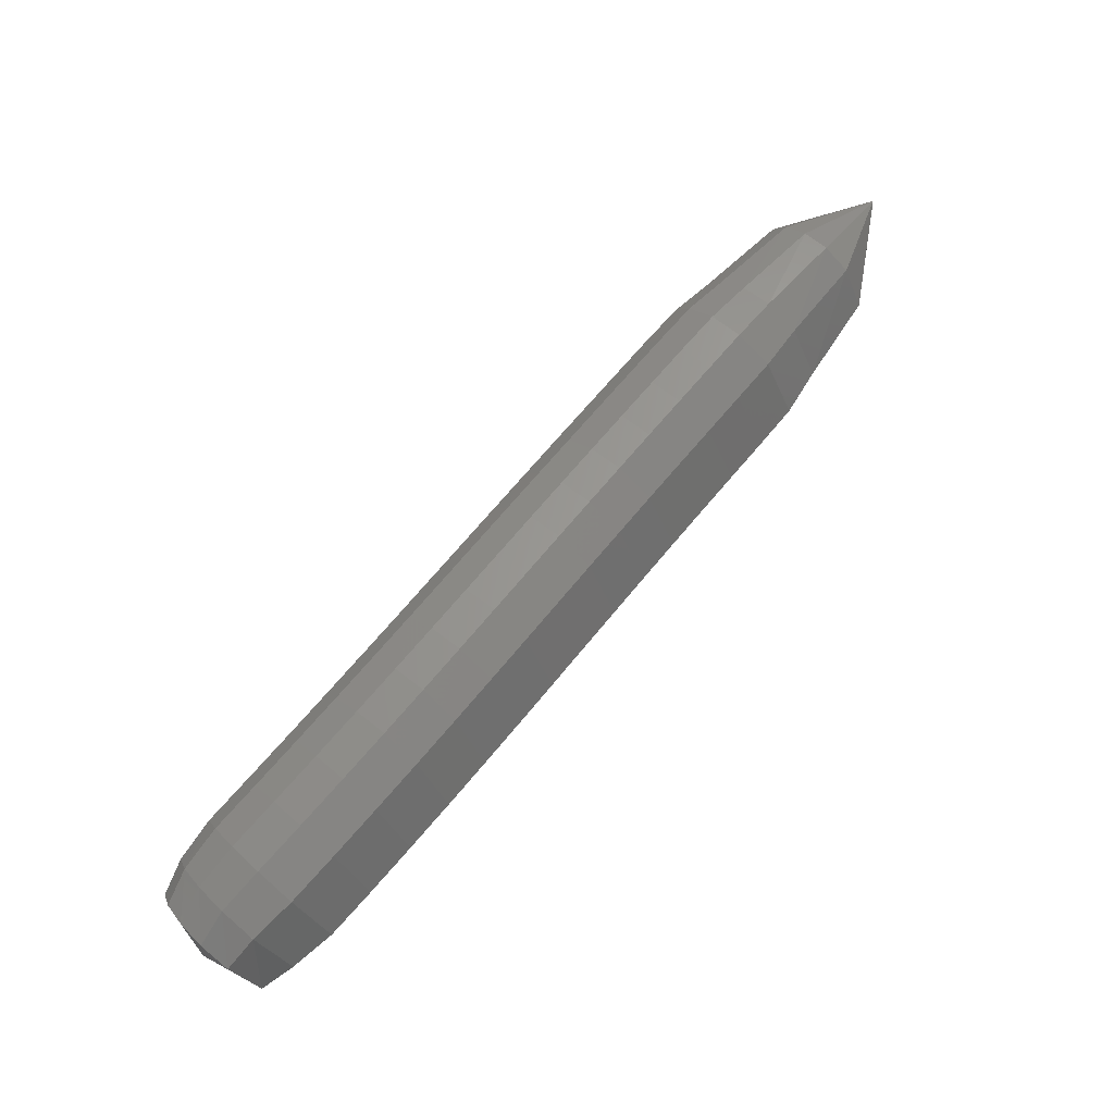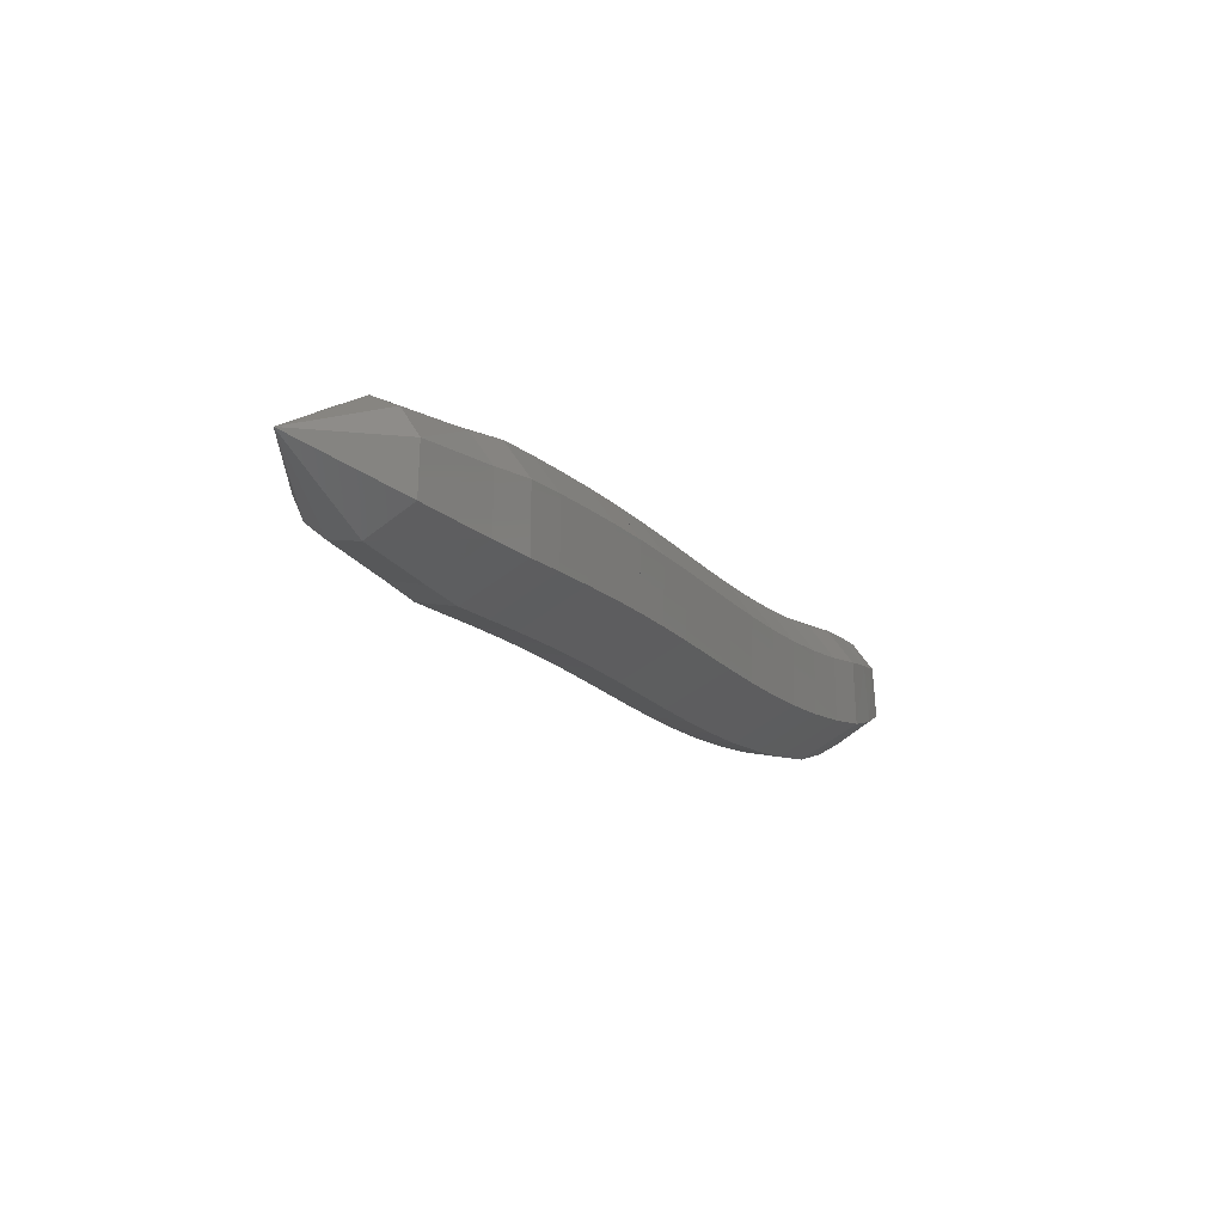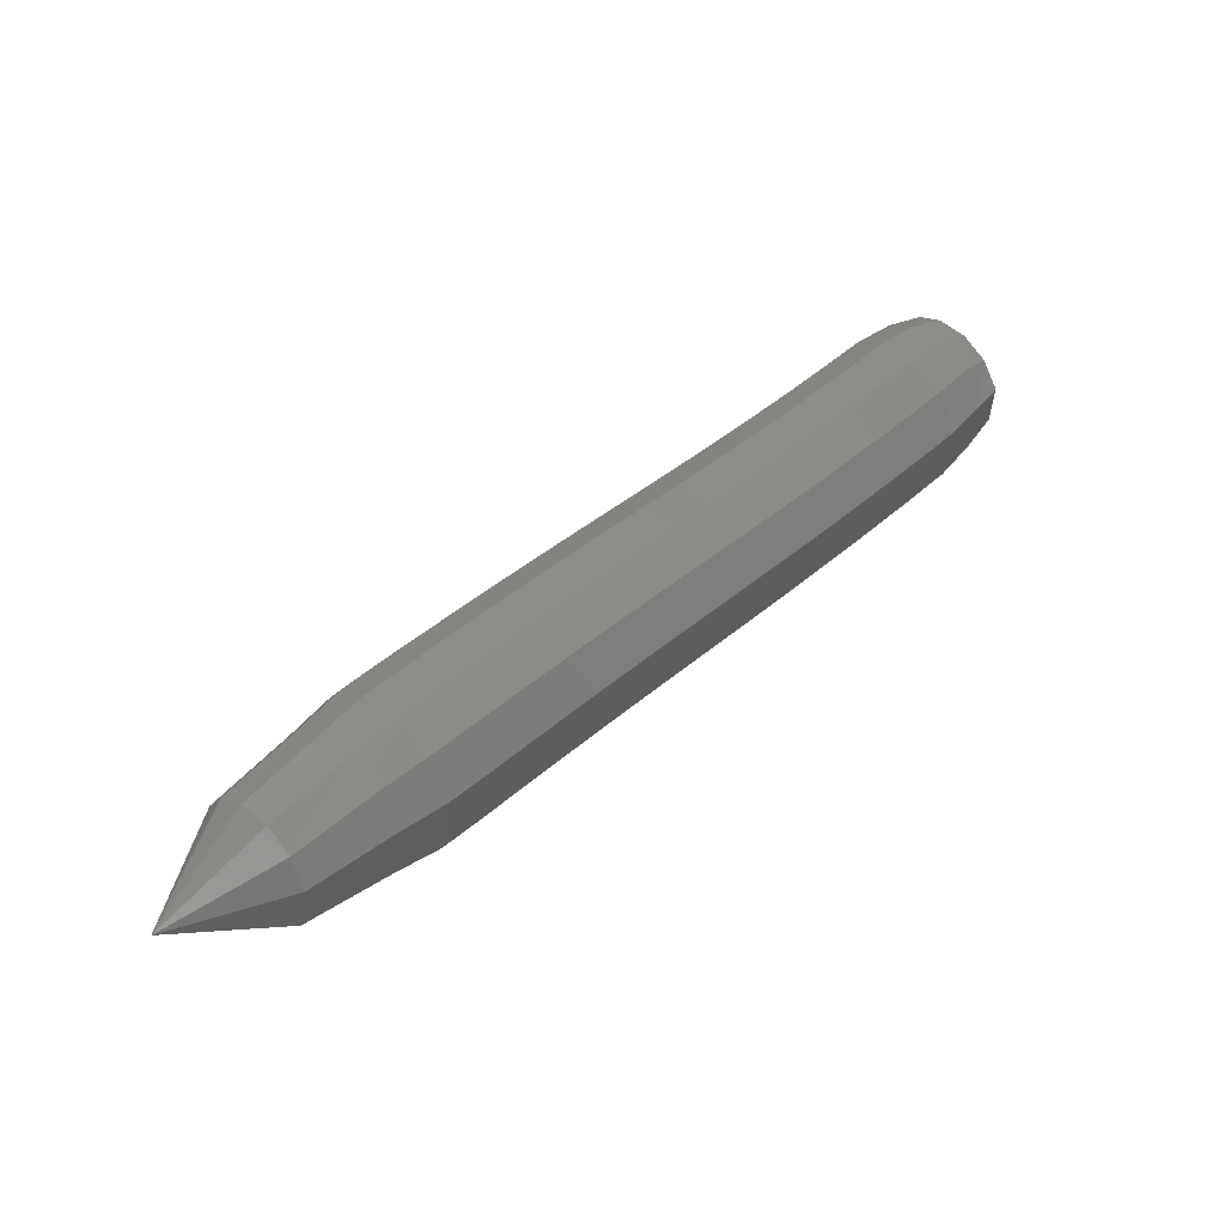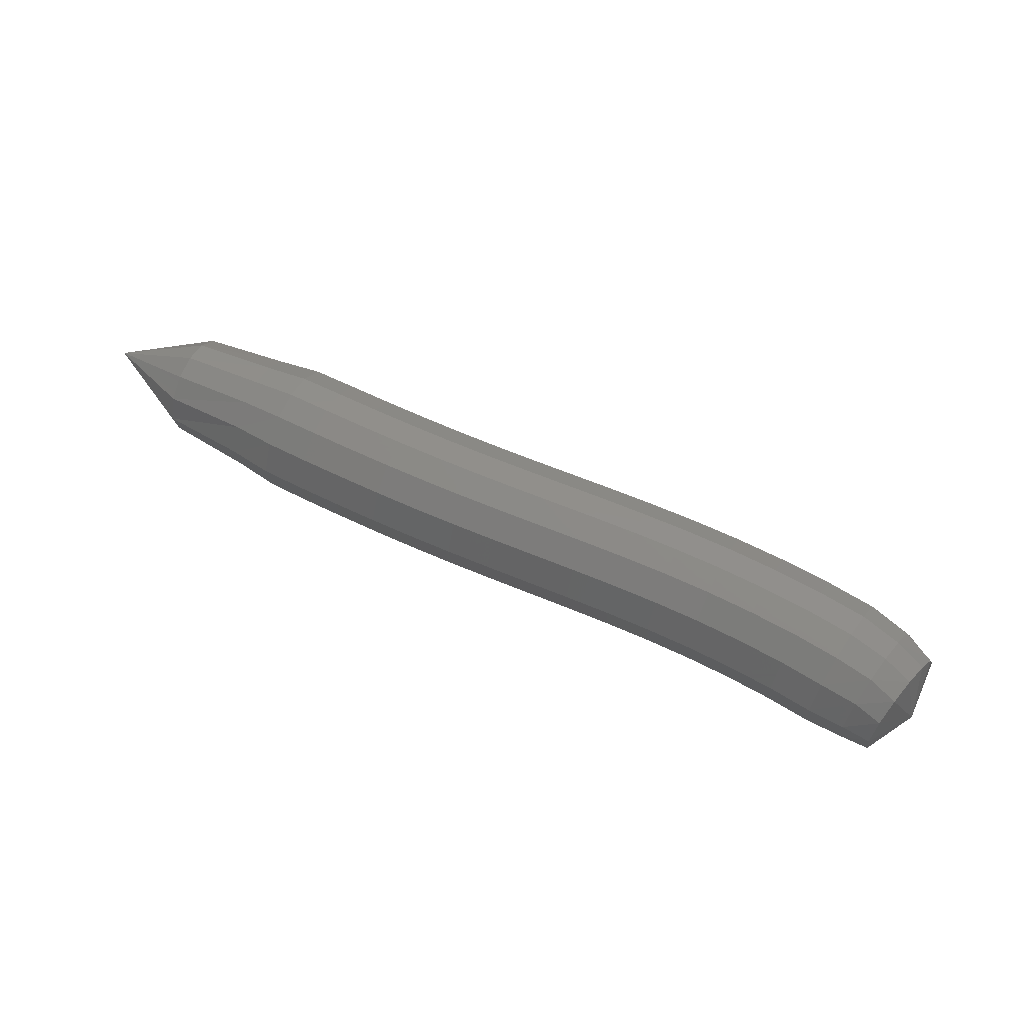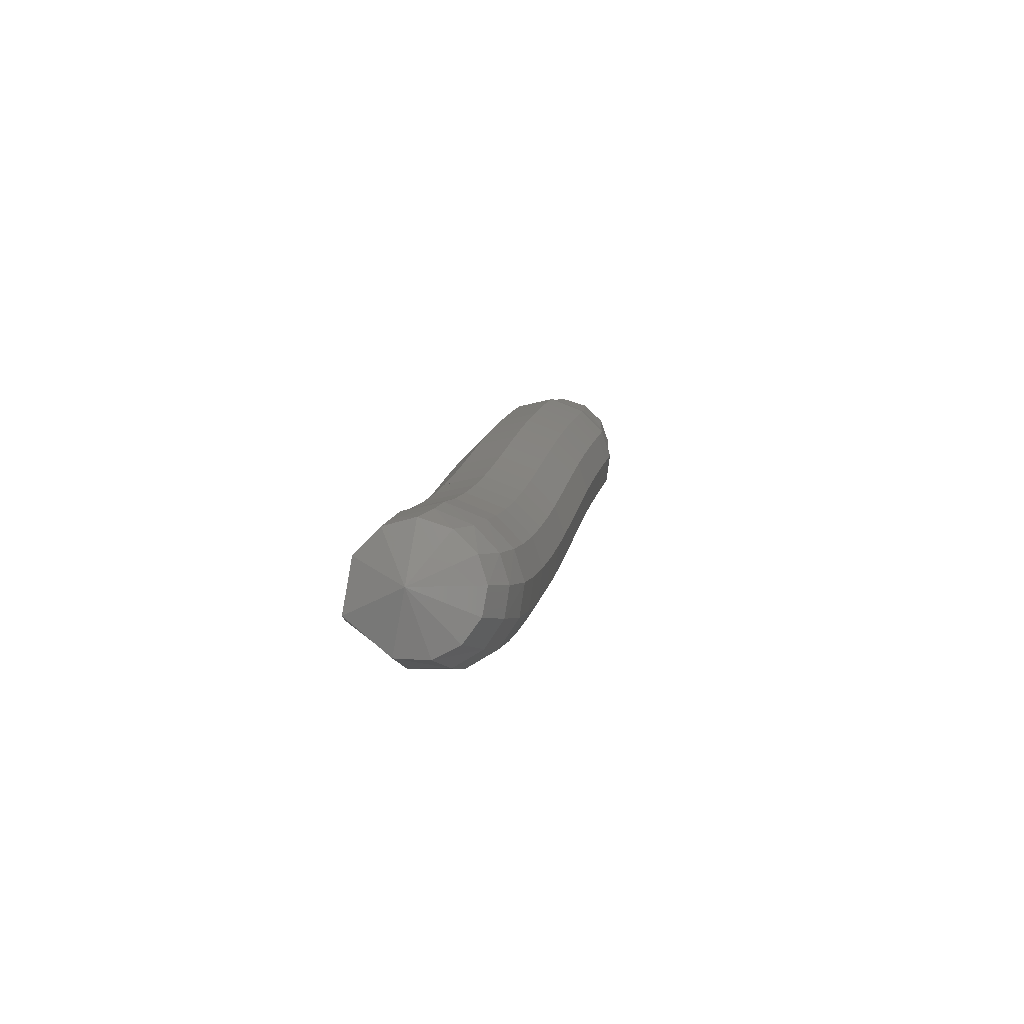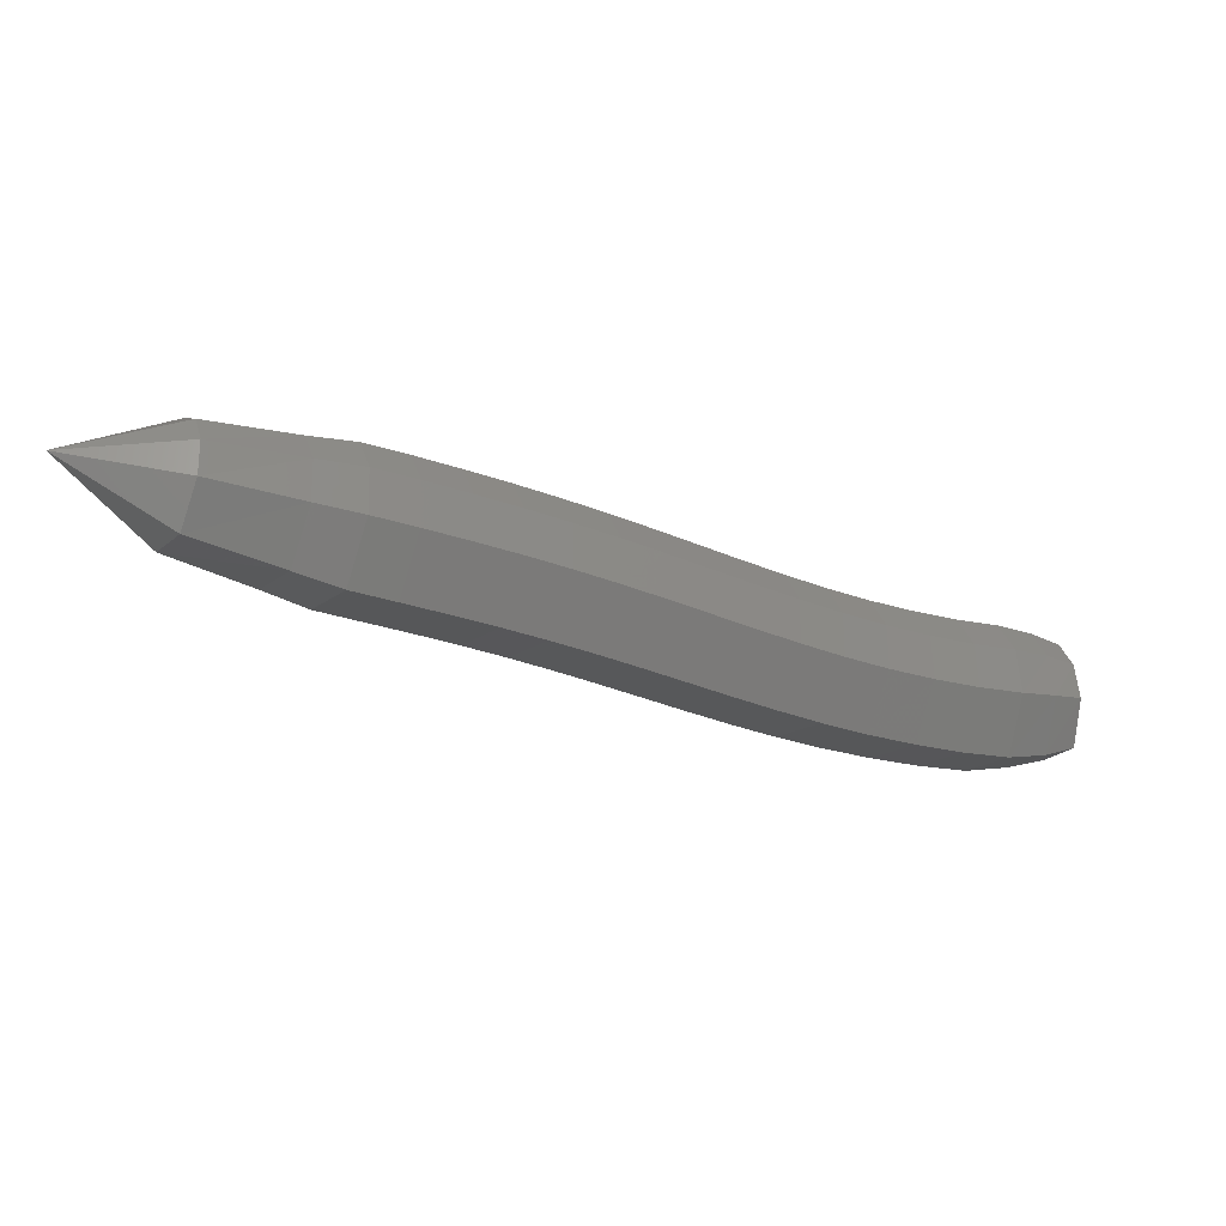
<metadata>
{"format":"stl","ext":"stl","renderer":"f3d","projection":"perspective","resolution":1024,"background":"white","views":[{"elev":-78.5,"azim":45.1,"up":"+Y"},{"elev":13.1,"azim":119.7,"up":"+Y"},{"elev":74.3,"azim":137.5,"up":"+Y"},{"elev":59.9,"azim":-129.0,"up":"+Z"},{"elev":-14.1,"azim":-80.4,"up":"+Y"},{"elev":27.1,"azim":159.2,"up":"+Y"}]}
</metadata>
<code>
# stl→obj: 211 verts, 440 faces
v 81.31 32.01 306.2
v 80.05 31.14 305.3
v 80.25 30.69 305.9
v 78.87 30.54 305.2
v 79.11 30.01 305.9
v 78.25 30.24 305.1
v 78.51 29.65 305.9
v 77.64 29.97 305.1
v 77.9 29.38 305.9
v 77.02 29.7 305.1
v 77.29 29.11 305.9
v 76.41 29.42 305.1
v 76.68 28.83 305.9
v 75.81 29.13 305.1
v 76.08 28.55 305.9
v 75.21 28.83 305.1
v 75.49 28.26 305.9
v 74.61 28.53 305.1
v 74.9 27.95 305.9
v 74 28.21 305.1
v 74.3 27.64 305.9
v 73.38 27.88 305.1
v 73.68 27.31 305.9
v 72.75 27.56 305.1
v 73.04 26.98 305.9
v 72.1 27.23 305.1
v 72.37 26.65 305.9
v 71.41 26.92 305.1
v 71.67 26.33 305.9
v 70.7 26.63 305.1
v 70.94 26.03 305.9
v 69.97 26.35 305.1
v 70.19 25.75 305.9
v 69.26 26.13 305.1
v 69.44 25.51 305.9
v 68.63 25.99 305.1
v 68.76 25.41 305.9
v 68.13 25.95 305.2
v 68.22 25.44 305.8
v 67.82 26.2 306.1
v 80.27 30.66 306.4
v 79.11 30 306.4
v 78.51 29.64 306.5
v 77.9 29.36 306.5
v 77.29 29.09 306.5
v 76.68 28.82 306.5
v 76.09 28.53 306.5
v 75.5 28.24 306.5
v 74.91 27.94 306.5
v 74.31 27.62 306.5
v 73.69 27.3 306.5
v 73.04 26.97 306.5
v 72.38 26.64 306.5
v 71.68 26.32 306.5
v 70.94 26.01 306.5
v 70.19 25.73 306.5
v 69.44 25.49 306.4
v 68.76 25.39 306.4
v 68.22 25.4 306.3
v 80.2 30.81 306.7
v 79.02 30.19 306.8
v 78.42 29.85 306.9
v 77.81 29.58 306.9
v 77.19 29.31 306.9
v 76.58 29.03 306.9
v 75.99 28.74 306.9
v 75.39 28.45 306.9
v 74.8 28.15 306.9
v 74.2 27.83 306.9
v 73.58 27.5 306.9
v 72.94 27.17 306.9
v 72.27 26.85 306.9
v 71.58 26.53 306.9
v 70.85 26.23 306.9
v 70.11 25.95 306.9
v 69.37 25.72 306.9
v 68.71 25.6 306.8
v 68.19 25.57 306.7
v 80.08 31.08 306.9
v 78.88 30.5 307.1
v 78.27 30.2 307.2
v 77.65 29.93 307.2
v 77.04 29.65 307.2
v 76.42 29.37 307.2
v 75.82 29.09 307.2
v 75.22 28.79 307.2
v 74.62 28.48 307.2
v 74.02 28.17 307.2
v 73.4 27.84 307.2
v 72.76 27.51 307.2
v 72.11 27.19 307.2
v 71.42 26.88 307.2
v 70.71 26.58 307.2
v 69.98 26.31 307.2
v 69.26 26.08 307.2
v 68.63 25.95 307.1
v 68.14 25.87 306.9
v 79.93 31.4 307
v 78.72 30.85 307.2
v 78.1 30.58 307.3
v 77.49 30.32 307.3
v 76.86 30.04 307.3
v 76.24 29.76 307.3
v 75.63 29.47 307.3
v 75.03 29.17 307.3
v 74.43 28.86 307.3
v 73.82 28.54 307.3
v 73.2 28.22 307.3
v 72.57 27.89 307.3
v 71.92 27.57 307.3
v 71.25 27.27 307.2
v 70.55 26.98 307.2
v 69.84 26.71 307.2
v 69.14 26.49 307.2
v 68.54 26.33 307.2
v 68.07 26.24 307
v 79.79 31.72 306.9
v 78.57 31.2 307.1
v 77.94 30.96 307.2
v 77.32 30.7 307.2
v 76.69 30.42 307.2
v 76.07 30.14 307.2
v 75.45 29.84 307.2
v 74.84 29.54 307.2
v 74.24 29.23 307.1
v 73.63 28.91 307.1
v 73.01 28.59 307.1
v 72.38 28.26 307.1
v 71.74 27.95 307.1
v 71.08 27.65 307.1
v 70.4 27.36 307.1
v 69.7 27.1 307.1
v 69.03 26.89 307.1
v 68.45 26.7 307.1
v 68.01 26.6 306.9
v 79.67 31.98 306.6
v 78.43 31.5 306.8
v 77.79 31.3 306.8
v 77.17 31.04 306.8
v 76.54 30.76 306.8
v 75.92 30.47 306.8
v 75.29 30.18 306.8
v 74.68 29.87 306.8
v 74.07 29.56 306.8
v 73.45 29.24 306.8
v 72.84 28.91 306.8
v 72.22 28.59 306.8
v 71.58 28.28 306.8
v 70.93 27.98 306.8
v 70.26 27.7 306.8
v 69.58 27.45 306.8
v 68.92 27.24 306.8
v 68.38 27.04 306.8
v 67.96 26.9 306.6
v 79.61 32.12 306.2
v 78.35 31.7 306.3
v 77.7 31.51 306.3
v 77.08 31.26 306.3
v 76.45 30.97 306.3
v 75.82 30.69 306.3
v 75.19 30.39 306.3
v 74.57 30.09 306.3
v 73.96 29.77 306.3
v 73.35 29.45 306.3
v 72.73 29.12 306.3
v 72.11 28.8 306.3
v 71.48 28.5 306.3
v 70.84 28.2 306.3
v 70.17 27.92 306.3
v 69.5 27.67 306.3
v 68.86 27.47 306.3
v 68.33 27.25 306.3
v 67.93 27.06 306.2
v 79.65 32.04 305.8
v 78.38 31.62 305.8
v 77.74 31.43 305.8
v 77.12 31.17 305.8
v 76.49 30.89 305.8
v 75.86 30.6 305.8
v 75.24 30.3 305.8
v 74.62 30 305.8
v 74.01 29.68 305.8
v 73.39 29.36 305.7
v 72.78 29.04 305.7
v 72.16 28.72 305.7
v 71.53 28.41 305.7
v 70.88 28.11 305.7
v 70.21 27.83 305.7
v 69.54 27.58 305.7
v 68.89 27.37 305.7
v 68.35 27.16 305.8
v 67.95 26.96 305.7
v 79.78 31.75 305.5
v 78.54 31.27 305.4
v 77.9 31.05 305.3
v 77.29 30.79 305.3
v 76.66 30.51 305.3
v 76.04 30.22 305.3
v 75.42 29.93 305.3
v 74.81 29.63 305.3
v 74.2 29.31 305.3
v 73.59 28.99 305.3
v 72.97 28.67 305.3
v 72.35 28.35 305.3
v 71.71 28.03 305.3
v 71.05 27.73 305.3
v 70.37 27.45 305.3
v 69.68 27.19 305.3
v 69.01 26.98 305.3
v 68.44 26.79 305.3
v 68.01 26.64 305.4
f 1 1 2
f 2 1 3
f 2 3 4
f 4 3 5
f 4 5 6
f 6 5 7
f 6 7 8
f 8 7 9
f 8 9 10
f 10 9 11
f 10 11 12
f 12 11 13
f 12 13 14
f 14 13 15
f 14 15 16
f 16 15 17
f 16 17 18
f 18 17 19
f 18 19 20
f 20 19 21
f 20 21 22
f 22 21 23
f 22 23 24
f 24 23 25
f 24 25 26
f 26 25 27
f 26 27 28
f 28 27 29
f 28 29 30
f 30 29 31
f 30 31 32
f 32 31 33
f 32 33 34
f 34 33 35
f 34 35 36
f 36 35 37
f 36 37 38
f 38 37 39
f 38 39 40
f 40 39 40
f 1 1 3
f 3 1 41
f 3 41 5
f 5 41 42
f 5 42 7
f 7 42 43
f 7 43 9
f 9 43 44
f 9 44 11
f 11 44 45
f 11 45 13
f 13 45 46
f 13 46 15
f 15 46 47
f 15 47 17
f 17 47 48
f 17 48 19
f 19 48 49
f 19 49 21
f 21 49 50
f 21 50 23
f 23 50 51
f 23 51 25
f 25 51 52
f 25 52 27
f 27 52 53
f 27 53 29
f 29 53 54
f 29 54 31
f 31 54 55
f 31 55 33
f 33 55 56
f 33 56 35
f 35 56 57
f 35 57 37
f 37 57 58
f 37 58 39
f 39 58 59
f 39 59 40
f 40 59 40
f 1 1 41
f 41 1 60
f 41 60 42
f 42 60 61
f 42 61 43
f 43 61 62
f 43 62 44
f 44 62 63
f 44 63 45
f 45 63 64
f 45 64 46
f 46 64 65
f 46 65 47
f 47 65 66
f 47 66 48
f 48 66 67
f 48 67 49
f 49 67 68
f 49 68 50
f 50 68 69
f 50 69 51
f 51 69 70
f 51 70 52
f 52 70 71
f 52 71 53
f 53 71 72
f 53 72 54
f 54 72 73
f 54 73 55
f 55 73 74
f 55 74 56
f 56 74 75
f 56 75 57
f 57 75 76
f 57 76 58
f 58 76 77
f 58 77 59
f 59 77 78
f 59 78 40
f 40 78 40
f 1 1 60
f 60 1 79
f 60 79 61
f 61 79 80
f 61 80 62
f 62 80 81
f 62 81 63
f 63 81 82
f 63 82 64
f 64 82 83
f 64 83 65
f 65 83 84
f 65 84 66
f 66 84 85
f 66 85 67
f 67 85 86
f 67 86 68
f 68 86 87
f 68 87 69
f 69 87 88
f 69 88 70
f 70 88 89
f 70 89 71
f 71 89 90
f 71 90 72
f 72 90 91
f 72 91 73
f 73 91 92
f 73 92 74
f 74 92 93
f 74 93 75
f 75 93 94
f 75 94 76
f 76 94 95
f 76 95 77
f 77 95 96
f 77 96 78
f 78 96 97
f 78 97 40
f 40 97 40
f 1 1 79
f 79 1 98
f 79 98 80
f 80 98 99
f 80 99 81
f 81 99 100
f 81 100 82
f 82 100 101
f 82 101 83
f 83 101 102
f 83 102 84
f 84 102 103
f 84 103 85
f 85 103 104
f 85 104 86
f 86 104 105
f 86 105 87
f 87 105 106
f 87 106 88
f 88 106 107
f 88 107 89
f 89 107 108
f 89 108 90
f 90 108 109
f 90 109 91
f 91 109 110
f 91 110 92
f 92 110 111
f 92 111 93
f 93 111 112
f 93 112 94
f 94 112 113
f 94 113 95
f 95 113 114
f 95 114 96
f 96 114 115
f 96 115 97
f 97 115 116
f 97 116 40
f 40 116 40
f 1 1 98
f 98 1 117
f 98 117 99
f 99 117 118
f 99 118 100
f 100 118 119
f 100 119 101
f 101 119 120
f 101 120 102
f 102 120 121
f 102 121 103
f 103 121 122
f 103 122 104
f 104 122 123
f 104 123 105
f 105 123 124
f 105 124 106
f 106 124 125
f 106 125 107
f 107 125 126
f 107 126 108
f 108 126 127
f 108 127 109
f 109 127 128
f 109 128 110
f 110 128 129
f 110 129 111
f 111 129 130
f 111 130 112
f 112 130 131
f 112 131 113
f 113 131 132
f 113 132 114
f 114 132 133
f 114 133 115
f 115 133 134
f 115 134 116
f 116 134 135
f 116 135 40
f 40 135 40
f 1 1 117
f 117 1 136
f 117 136 118
f 118 136 137
f 118 137 119
f 119 137 138
f 119 138 120
f 120 138 139
f 120 139 121
f 121 139 140
f 121 140 122
f 122 140 141
f 122 141 123
f 123 141 142
f 123 142 124
f 124 142 143
f 124 143 125
f 125 143 144
f 125 144 126
f 126 144 145
f 126 145 127
f 127 145 146
f 127 146 128
f 128 146 147
f 128 147 129
f 129 147 148
f 129 148 130
f 130 148 149
f 130 149 131
f 131 149 150
f 131 150 132
f 132 150 151
f 132 151 133
f 133 151 152
f 133 152 134
f 134 152 153
f 134 153 135
f 135 153 154
f 135 154 40
f 40 154 40
f 1 1 136
f 136 1 155
f 136 155 137
f 137 155 156
f 137 156 138
f 138 156 157
f 138 157 139
f 139 157 158
f 139 158 140
f 140 158 159
f 140 159 141
f 141 159 160
f 141 160 142
f 142 160 161
f 142 161 143
f 143 161 162
f 143 162 144
f 144 162 163
f 144 163 145
f 145 163 164
f 145 164 146
f 146 164 165
f 146 165 147
f 147 165 166
f 147 166 148
f 148 166 167
f 148 167 149
f 149 167 168
f 149 168 150
f 150 168 169
f 150 169 151
f 151 169 170
f 151 170 152
f 152 170 171
f 152 171 153
f 153 171 172
f 153 172 154
f 154 172 173
f 154 173 40
f 40 173 40
f 1 1 155
f 155 1 174
f 155 174 156
f 156 174 175
f 156 175 157
f 157 175 176
f 157 176 158
f 158 176 177
f 158 177 159
f 159 177 178
f 159 178 160
f 160 178 179
f 160 179 161
f 161 179 180
f 161 180 162
f 162 180 181
f 162 181 163
f 163 181 182
f 163 182 164
f 164 182 183
f 164 183 165
f 165 183 184
f 165 184 166
f 166 184 185
f 166 185 167
f 167 185 186
f 167 186 168
f 168 186 187
f 168 187 169
f 169 187 188
f 169 188 170
f 170 188 189
f 170 189 171
f 171 189 190
f 171 190 172
f 172 190 191
f 172 191 173
f 173 191 192
f 173 192 40
f 40 192 40
f 1 1 174
f 174 1 193
f 174 193 175
f 175 193 194
f 175 194 176
f 176 194 195
f 176 195 177
f 177 195 196
f 177 196 178
f 178 196 197
f 178 197 179
f 179 197 198
f 179 198 180
f 180 198 199
f 180 199 181
f 181 199 200
f 181 200 182
f 182 200 201
f 182 201 183
f 183 201 202
f 183 202 184
f 184 202 203
f 184 203 185
f 185 203 204
f 185 204 186
f 186 204 205
f 186 205 187
f 187 205 206
f 187 206 188
f 188 206 207
f 188 207 189
f 189 207 208
f 189 208 190
f 190 208 209
f 190 209 191
f 191 209 210
f 191 210 192
f 192 210 211
f 192 211 40
f 40 211 40
f 1 1 193
f 193 1 2
f 193 2 194
f 194 2 4
f 194 4 195
f 195 4 6
f 195 6 196
f 196 6 8
f 196 8 197
f 197 8 10
f 197 10 198
f 198 10 12
f 198 12 199
f 199 12 14
f 199 14 200
f 200 14 16
f 200 16 201
f 201 16 18
f 201 18 202
f 202 18 20
f 202 20 203
f 203 20 22
f 203 22 204
f 204 22 24
f 204 24 205
f 205 24 26
f 205 26 206
f 206 26 28
f 206 28 207
f 207 28 30
f 207 30 208
f 208 30 32
f 208 32 209
f 209 32 34
f 209 34 210
f 210 34 36
f 210 36 211
f 211 36 38
f 211 38 40
f 40 38 40

</code>
